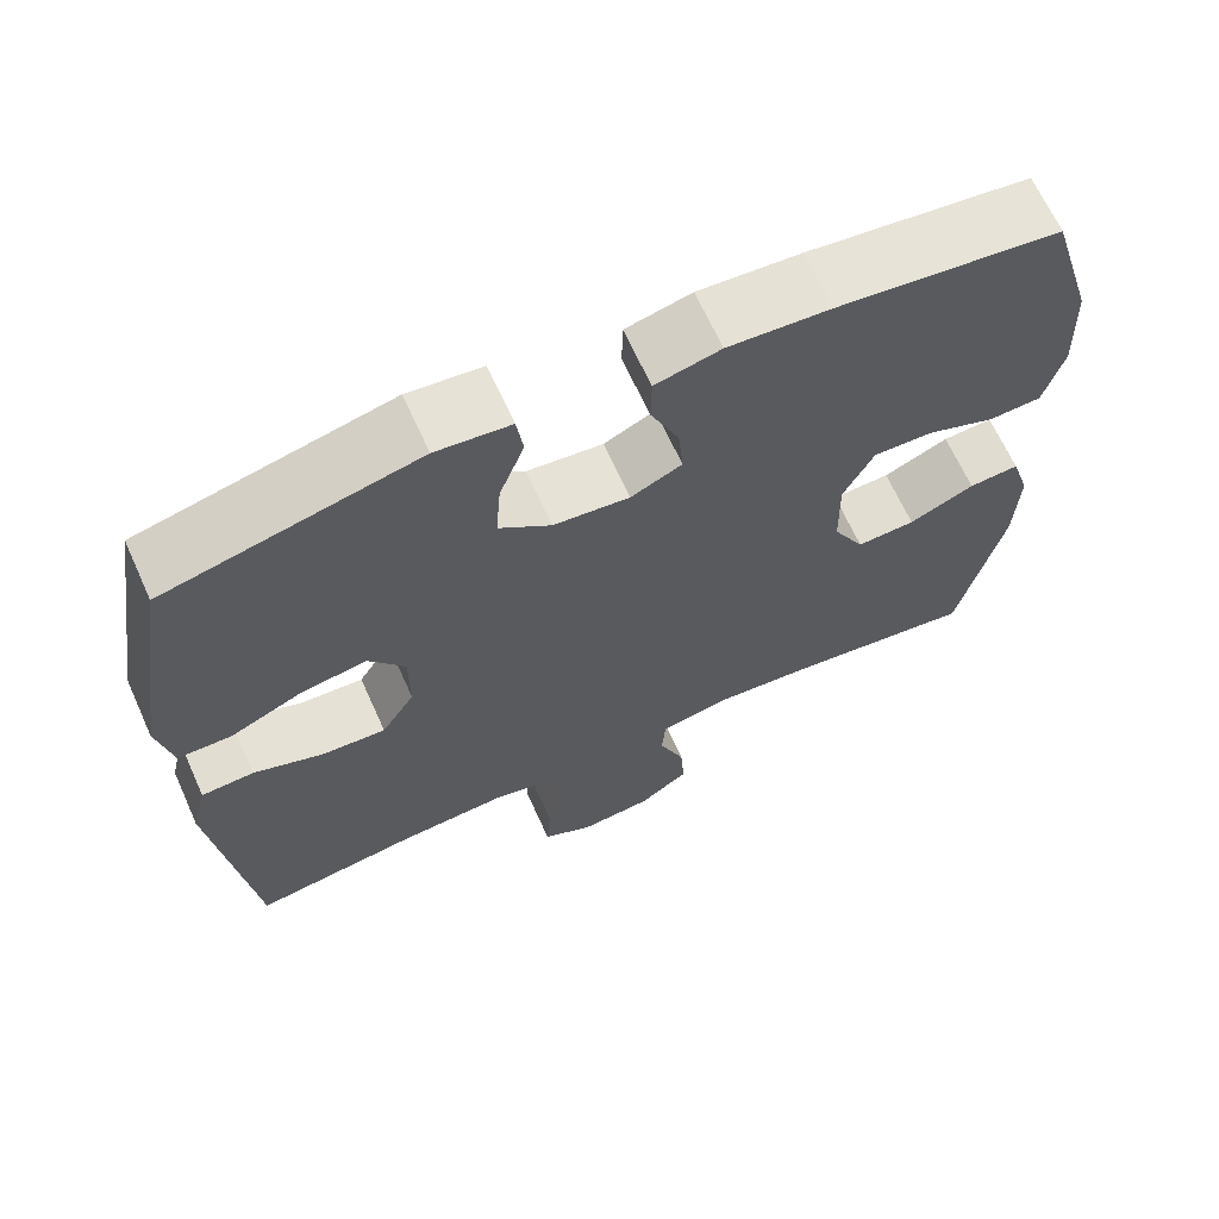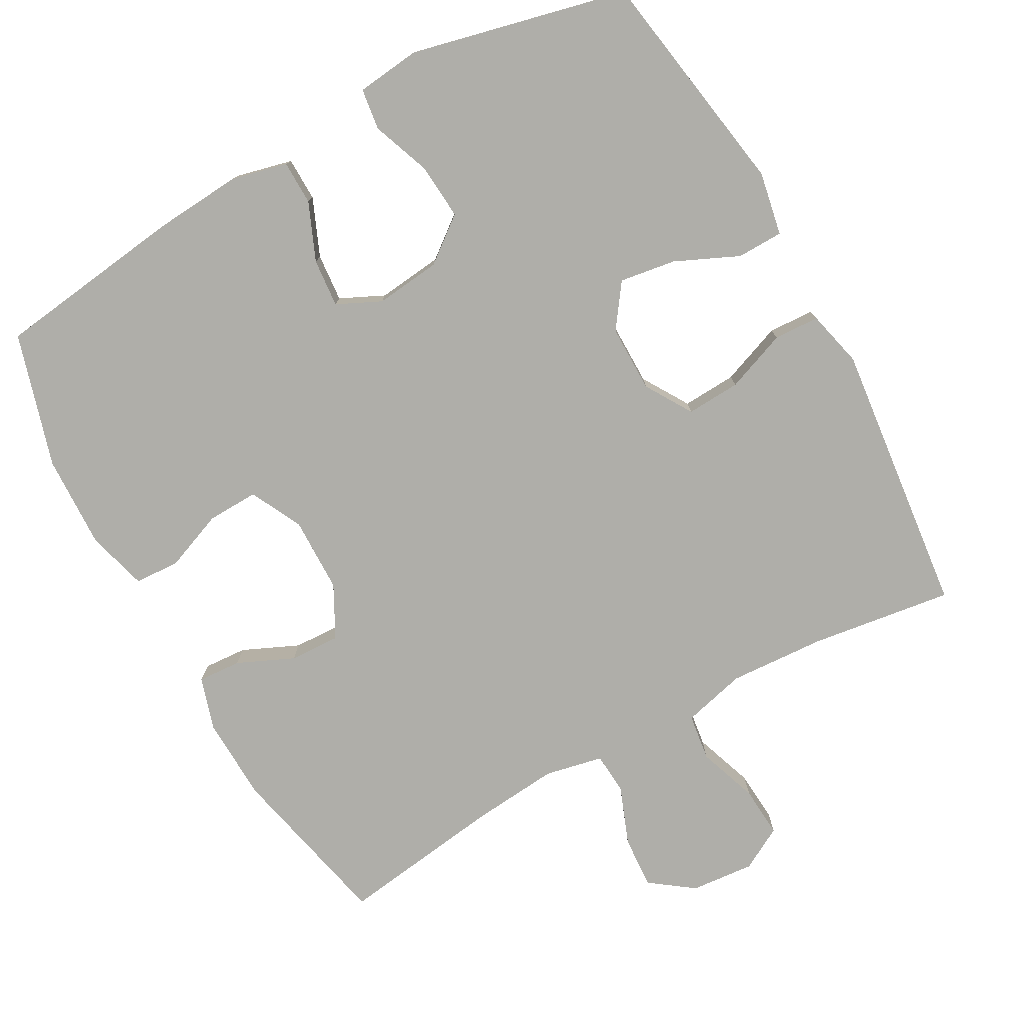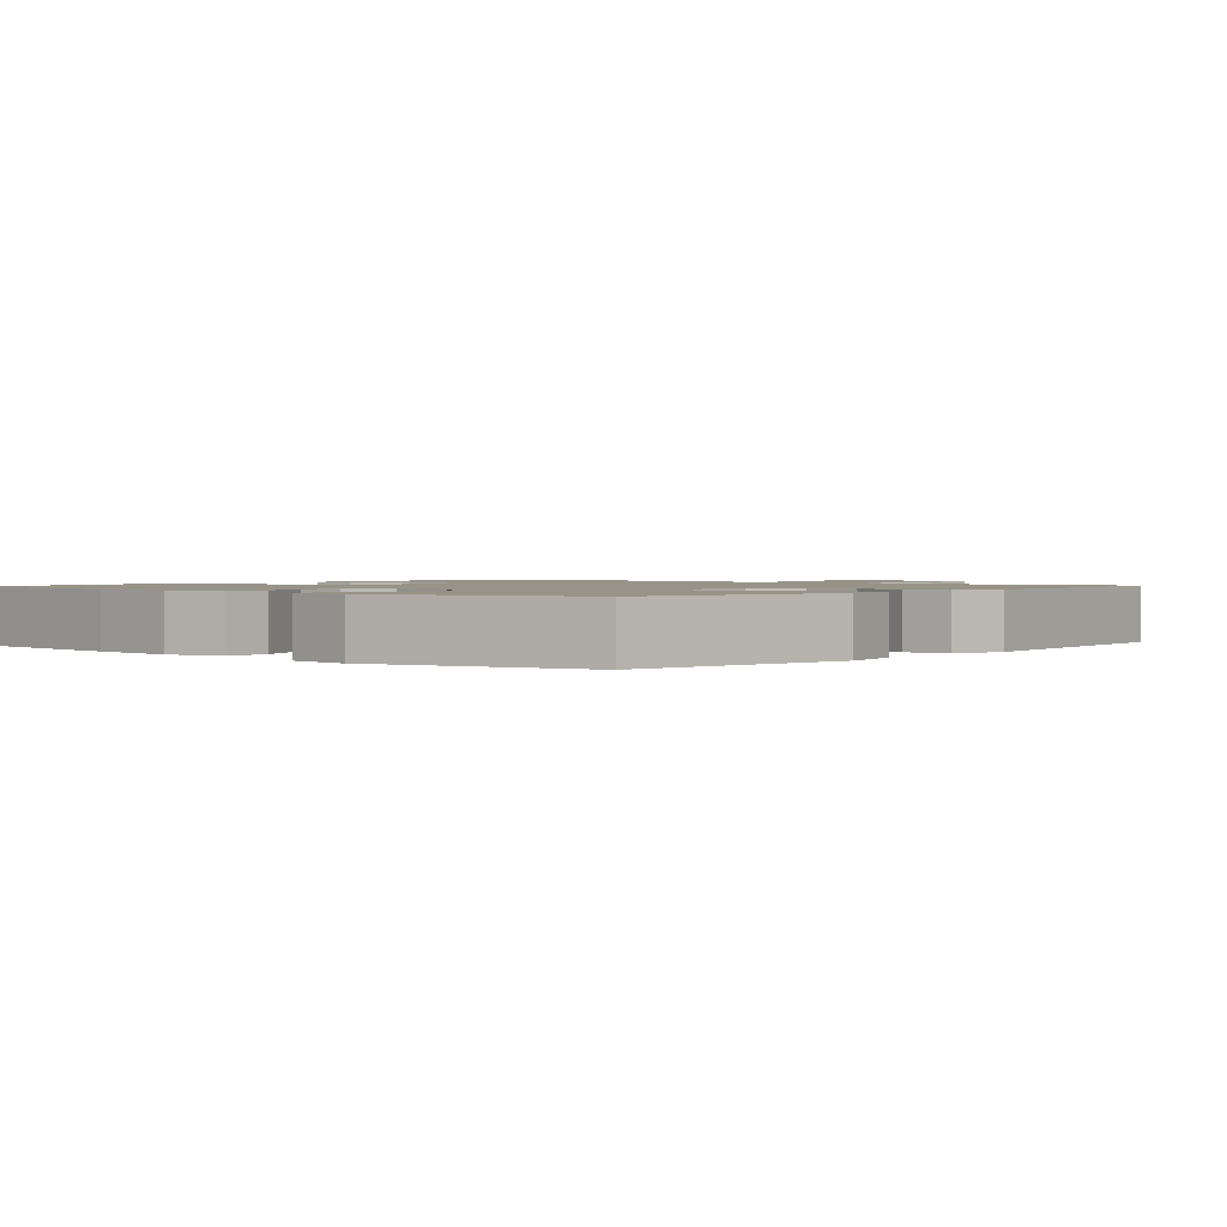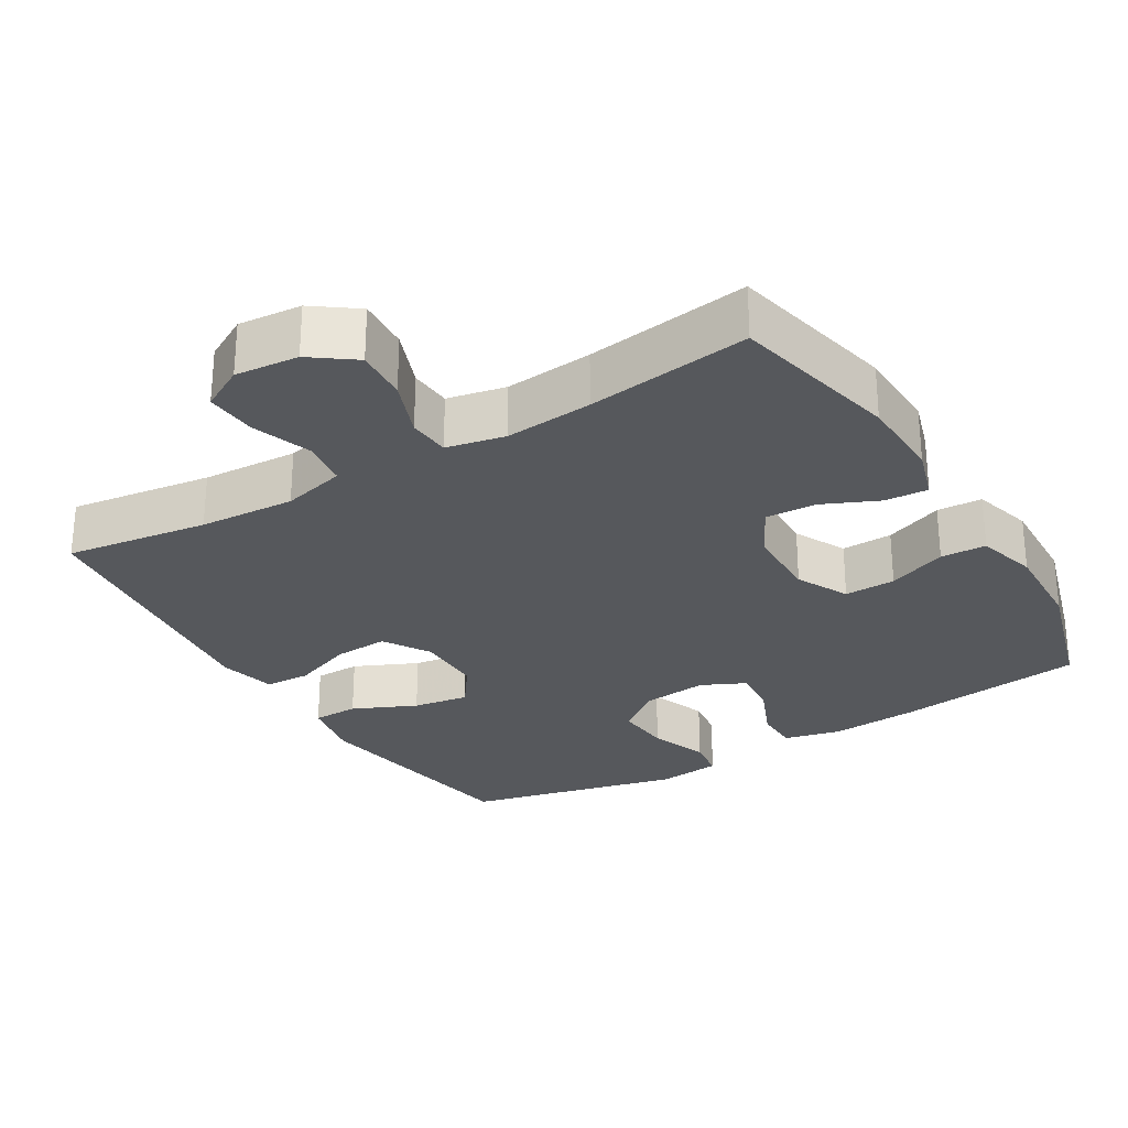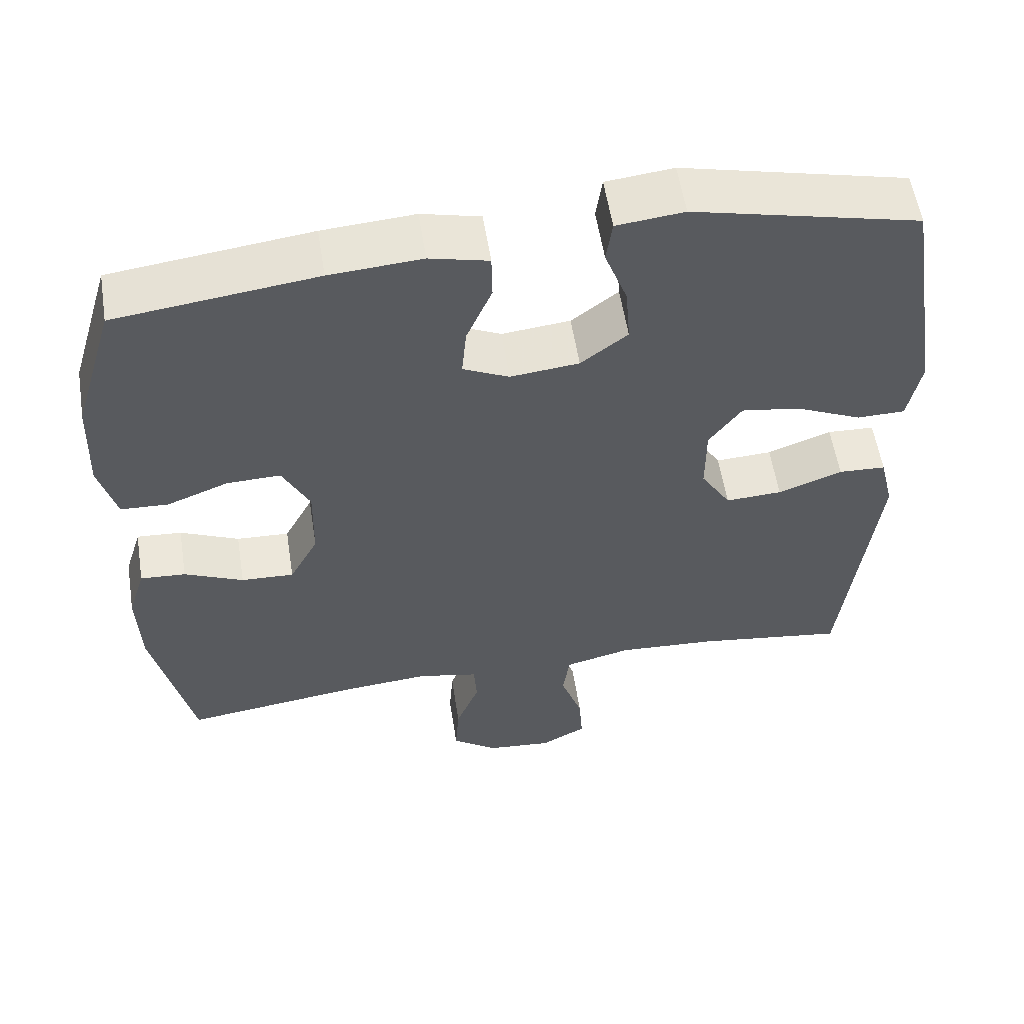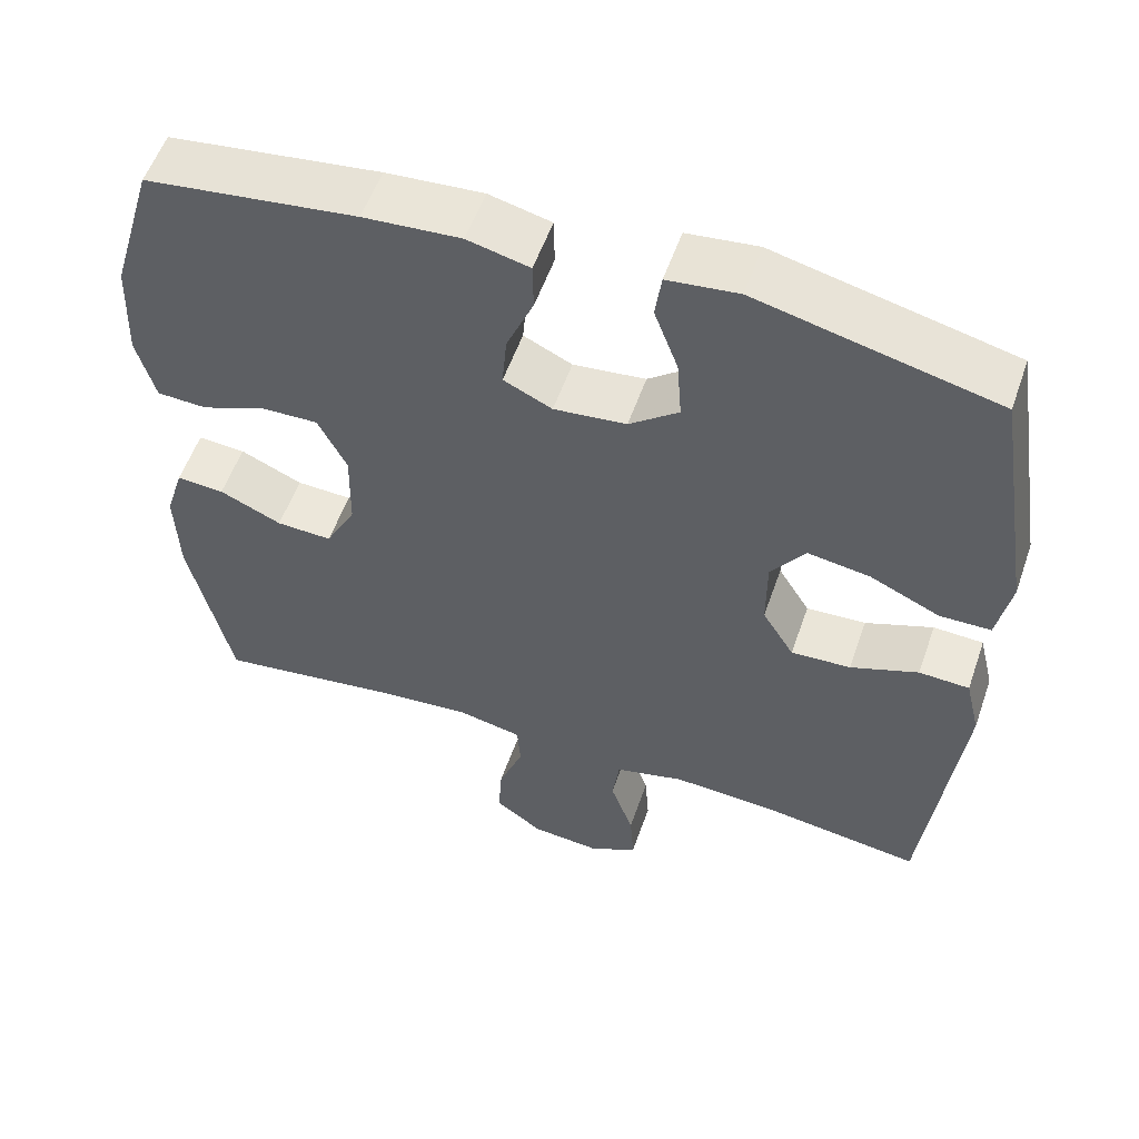
<metadata>
{"format":"obj","ext":"obj","renderer":"f3d","projection":"perspective","resolution":1024,"background":"white","views":[{"elev":66.8,"azim":155.6,"up":"+Z"},{"elev":-77.5,"azim":29.1,"up":"+Y"},{"elev":1.4,"azim":40.7,"up":"+Y"},{"elev":-27.8,"azim":-148.9,"up":"+Y"},{"elev":56.7,"azim":-8.9,"up":"+Z"},{"elev":55.4,"azim":19.1,"up":"+Z"}]}
</metadata>
<code>
v 0.5 0.07 -0.5
v 0.302 0.07 -0.472
v 0.169 0.07 -0.464
v 0.081 0.07 -0.486
v 0.072 0.07 -0.551
v 0.101 0.07 -0.634
v 0.106 0.07 -0.705
v 0.046 0.07 -0.738
v -0.042 0.07 -0.73
v -0.102 0.07 -0.686
v -0.097 0.07 -0.613
v -0.066 0.07 -0.533
v -0.07 0.07 -0.475
v -0.151 0.07 -0.458
v -0.273 0.07 -0.469
v -0.5 0.07 -0.5
v -0.552 0.07 -0.266
v -0.556 0.07 -0.149
v -0.533 0.07 -0.075
v -0.473 0.07 -0.079
v -0.395 0.07 -0.114
v -0.325 0.07 -0.117
v -0.287 0.07 -0.045
v -0.285 0.07 0.06
v -0.321 0.07 0.132
v -0.392 0.07 0.13
v -0.474 0.07 0.098
v -0.537 0.07 0.101
v -0.56 0.07 0.185
v -0.555 0.07 0.315
v -0.5 0.07 0.5
v -0.235 0.07 0.534
v -0.113 0.07 0.543
v -0.035 0.07 0.524
v -0.034 0.07 0.463
v -0.068 0.07 0.383
v -0.074 0.07 0.316
v -0.013 0.07 0.287
v 0.078 0.07 0.297
v 0.14 0.07 0.345
v 0.134 0.07 0.423
v 0.104 0.07 0.504
v 0.112 0.07 0.561
v 0.201 0.07 0.571
v 0.5 0.07 0.5
v 0.551 0.07 0.182
v 0.534 0.07 0.094
v 0.47 0.07 0.093
v 0.382 0.07 0.133
v 0.304 0.07 0.145
v 0.261 0.07 0.085
v 0.261 0.07 -0.008
v 0.301 0.07 -0.073
v 0.376 0.07 -0.069
v 0.461 0.07 -0.037
v 0.524 0.07 -0.04
v 0.543 0.07 -0.119
v 0.529 0.07 -0.243
v 0.5 0 -0.5
v 0.302 0 -0.472
v 0.169 0 -0.464
v 0.081 0 -0.486
v 0.072 0 -0.551
v 0.101 0 -0.634
v 0.106 0 -0.705
v 0.046 0 -0.738
v -0.042 0 -0.73
v -0.102 0 -0.686
v -0.097 0 -0.613
v -0.066 0 -0.533
v -0.07 0 -0.475
v -0.151 0 -0.458
v -0.273 0 -0.469
v -0.5 0 -0.5
v -0.552 0 -0.266
v -0.556 0 -0.149
v -0.533 0 -0.075
v -0.473 0 -0.079
v -0.395 0 -0.114
v -0.325 0 -0.117
v -0.287 0 -0.045
v -0.285 0 0.06
v -0.321 0 0.132
v -0.392 0 0.13
v -0.474 0 0.098
v -0.537 0 0.101
v -0.56 0 0.185
v -0.555 0 0.315
v -0.5 0 0.5
v -0.235 0 0.534
v -0.113 0 0.543
v -0.035 0 0.524
v -0.034 0 0.463
v -0.068 0 0.383
v -0.074 0 0.316
v -0.013 0 0.287
v 0.078 0 0.297
v 0.14 0 0.345
v 0.134 0 0.423
v 0.104 0 0.504
v 0.112 0 0.561
v 0.201 0 0.571
v 0.5 0 0.5
v 0.551 0 0.182
v 0.534 0 0.094
v 0.47 0 0.093
v 0.382 0 0.133
v 0.304 0 0.145
v 0.261 0 0.085
v 0.261 0 -0.008
v 0.301 0 -0.073
v 0.376 0 -0.069
v 0.461 0 -0.037
v 0.524 0 -0.04
v 0.543 0 -0.119
v 0.529 0 -0.243
f 56 57 58
f 55 56 58
f 54 55 58
f 58 1 2
f 54 58 2
f 53 54 2
f 52 53 2 3
f 51 52 3 4
f 47 48 49
f 46 47 49
f 45 46 49
f 44 45 49
f 43 44 49
f 42 43 49
f 41 42 49
f 40 41 49 50
f 39 40 50 51
f 34 35 36
f 33 34 36
f 32 33 36
f 31 32 36
f 30 31 36
f 29 30 36
f 28 29 36
f 27 28 36
f 26 27 36
f 25 26 36 37
f 24 25 37 38
f 19 20 21
f 18 19 21
f 17 18 21
f 16 17 21
f 15 16 21
f 14 15 21 22
f 13 14 22 23
f 10 11 12
f 9 10 12
f 8 9 12
f 7 8 12
f 6 7 12
f 5 6 12
f 4 5 12 13
f 38 39 51
f 24 38 51
f 23 24 51
f 13 23 51
f 4 13 51
f 116 115 114
f 116 114 113
f 116 113 112
f 60 59 116
f 60 116 112
f 60 112 111
f 61 60 111 110
f 62 61 110 109
f 107 106 105
f 107 105 104
f 107 104 103
f 107 103 102
f 107 102 101
f 107 101 100
f 107 100 99
f 108 107 99 98
f 109 108 98 97
f 94 93 92
f 94 92 91
f 94 91 90
f 94 90 89
f 94 89 88
f 94 88 87
f 94 87 86
f 94 86 85
f 94 85 84
f 95 94 84 83
f 96 95 83 82
f 79 78 77
f 79 77 76
f 79 76 75
f 79 75 74
f 79 74 73
f 80 79 73 72
f 81 80 72 71
f 70 69 68
f 70 68 67
f 70 67 66
f 70 66 65
f 70 65 64
f 70 64 63
f 71 70 63 62
f 109 97 96
f 109 96 82
f 109 82 81
f 109 81 71
f 109 71 62
f 1 59 60 2
f 2 60 61 3
f 3 61 62 4
f 4 62 63 5
f 5 63 64 6
f 6 64 65 7
f 7 65 66 8
f 8 66 67 9
f 9 67 68 10
f 10 68 69 11
f 11 69 70 12
f 12 70 71 13
f 13 71 72 14
f 14 72 73 15
f 15 73 74 16
f 16 74 75 17
f 17 75 76 18
f 18 76 77 19
f 19 77 78 20
f 20 78 79 21
f 21 79 80 22
f 22 80 81 23
f 23 81 82 24
f 24 82 83 25
f 25 83 84 26
f 26 84 85 27
f 27 85 86 28
f 28 86 87 29
f 29 87 88 30
f 30 88 89 31
f 31 89 90 32
f 32 90 91 33
f 33 91 92 34
f 34 92 93 35
f 35 93 94 36
f 36 94 95 37
f 37 95 96 38
f 38 96 97 39
f 39 97 98 40
f 40 98 99 41
f 41 99 100 42
f 42 100 101 43
f 43 101 102 44
f 44 102 103 45
f 45 103 104 46
f 46 104 105 47
f 47 105 106 48
f 48 106 107 49
f 49 107 108 50
f 50 108 109 51
f 51 109 110 52
f 52 110 111 53
f 53 111 112 54
f 54 112 113 55
f 55 113 114 56
f 56 114 115 57
f 57 115 116 58
f 58 116 59 1

</code>
